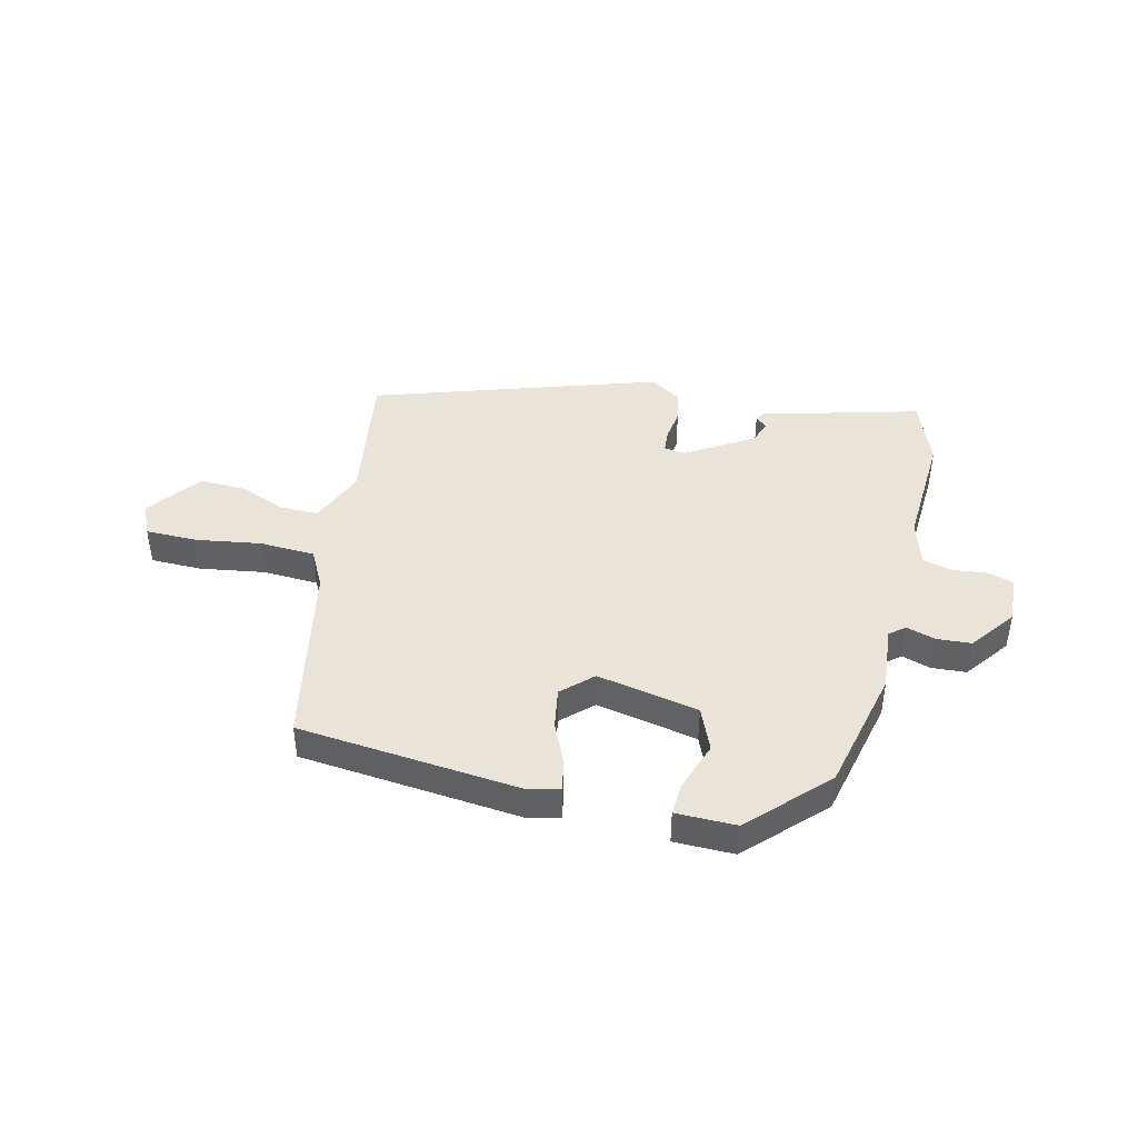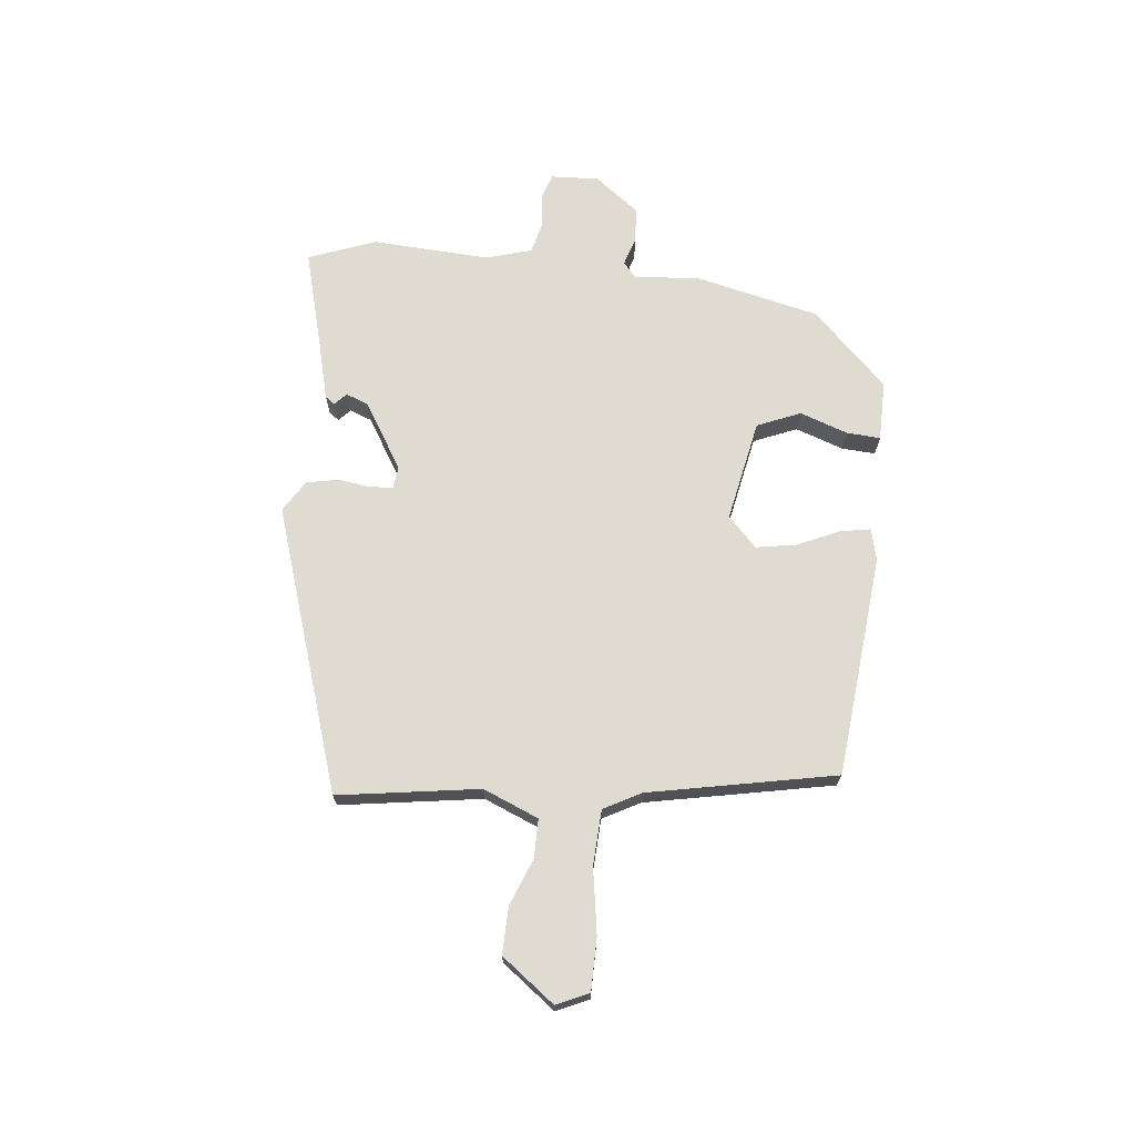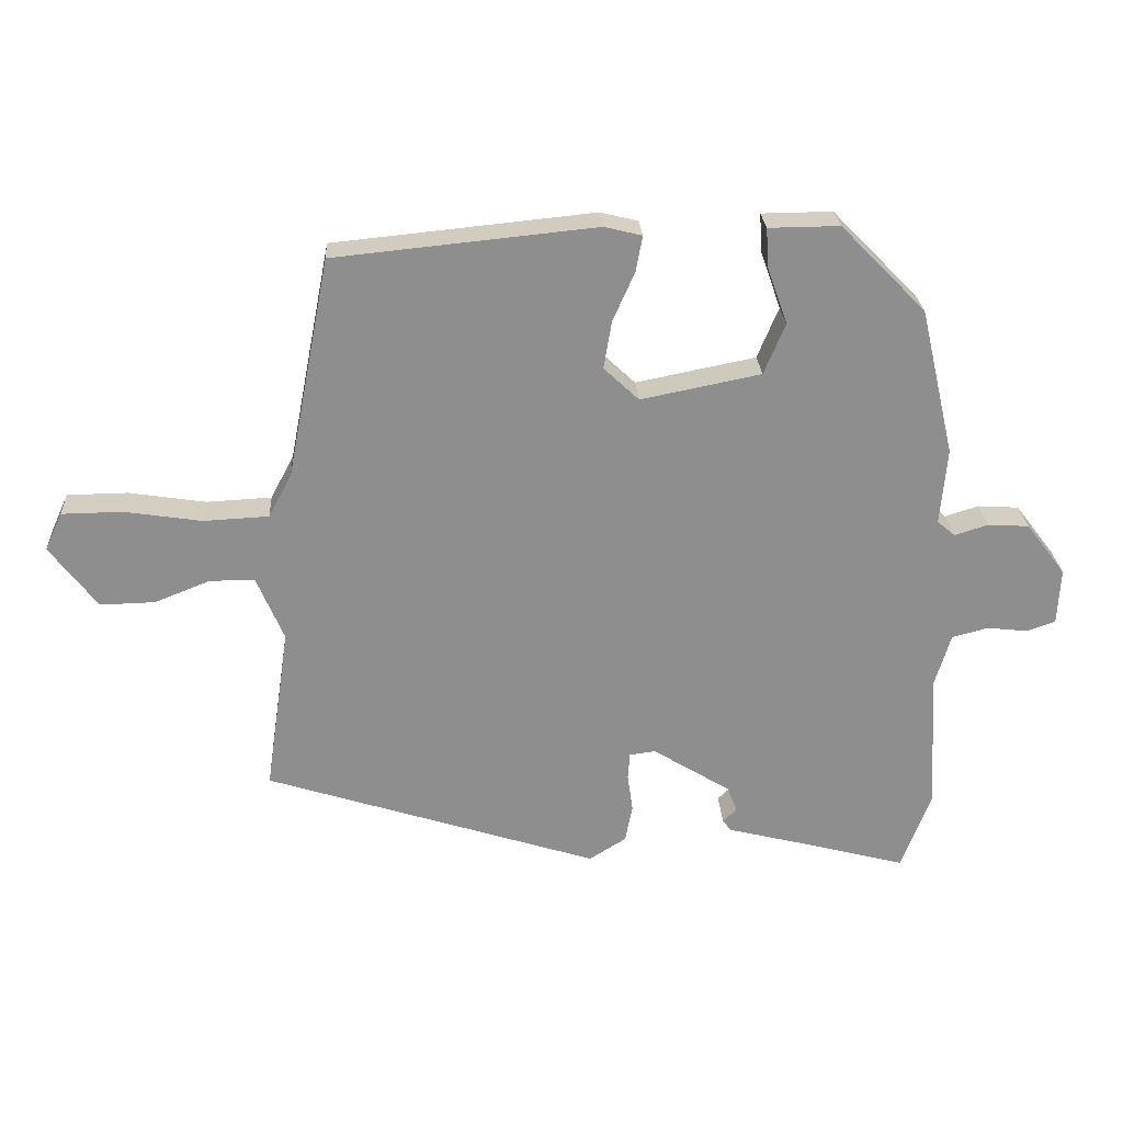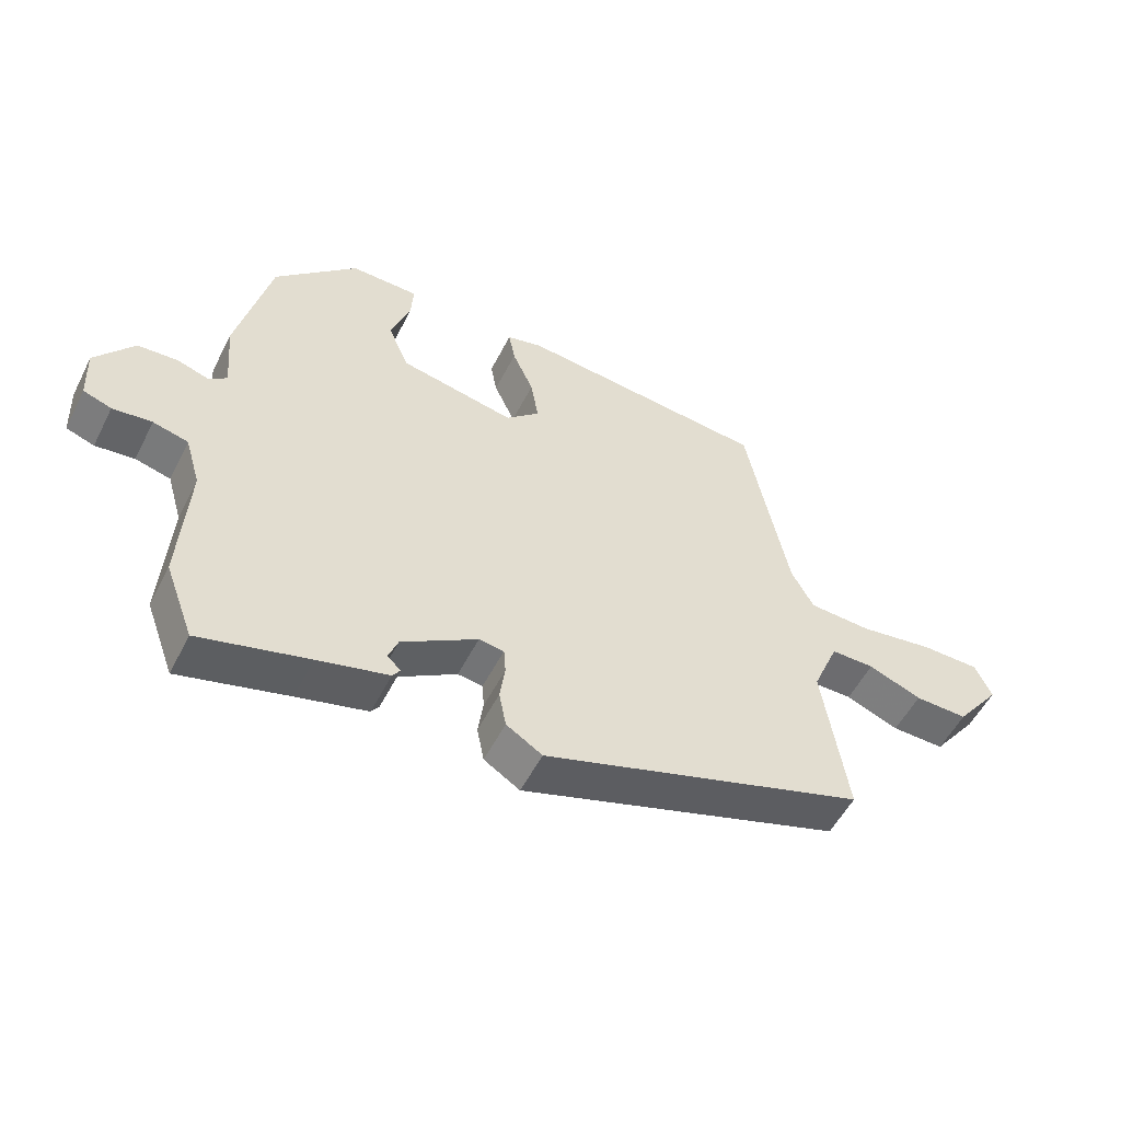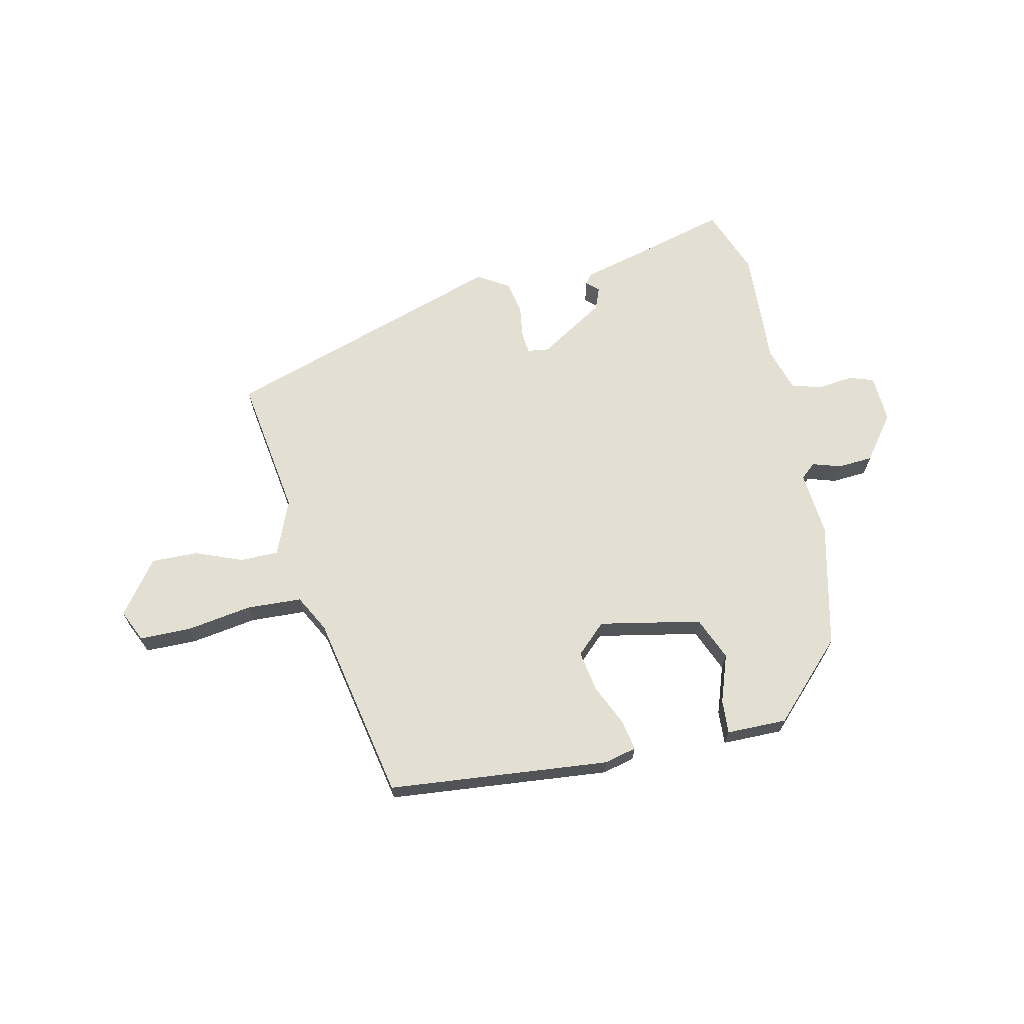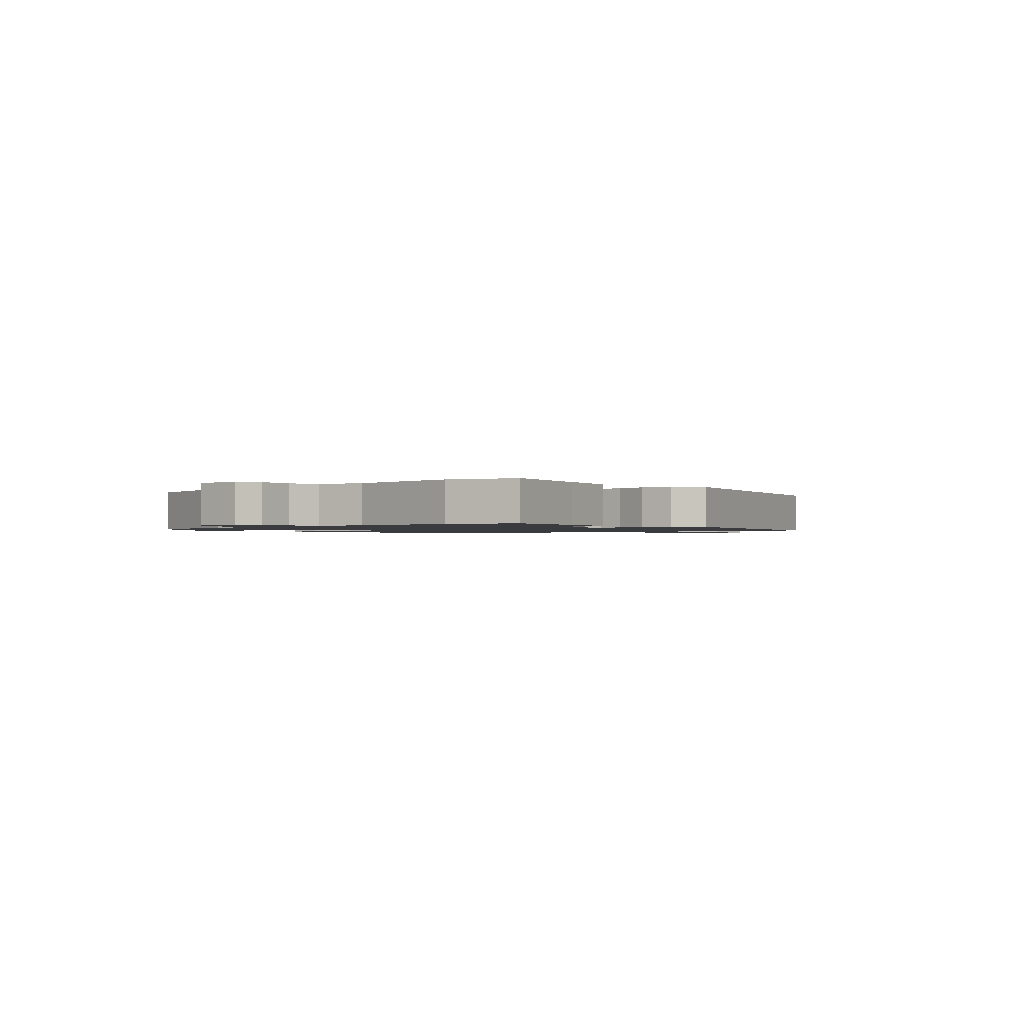
<metadata>
{"format":"obj","ext":"obj","renderer":"f3d","projection":"perspective","resolution":1024,"background":"white","views":[{"elev":43.3,"azim":13.4,"up":"+Y"},{"elev":69.8,"azim":-84.1,"up":"+Y"},{"elev":25.3,"azim":-3.4,"up":"+Z"},{"elev":-53.8,"azim":153.4,"up":"+Z"},{"elev":66.9,"azim":-12.6,"up":"+Y"},{"elev":-1.3,"azim":133.6,"up":"+Y"}]}
</metadata>
<code>
v 0.531 0.07 -0.417
v 0.486 0.07 -0.537
v 0.317 0.07 -0.492
v 0.207 0.07 -0.464
v 0.195 0.07 -0.447
v 0.216 0.07 -0.427
v 0.201 0.07 -0.388
v 0.083 0.07 -0.315
v 0.044 0.07 -0.32
v 0.041 0.07 -0.361
v 0.049 0.07 -0.418
v 0.038 0.07 -0.475
v -0.018 0.07 -0.51
v -0.522 0.07 -0.347
v -0.485 0.07 -0.096
v -0.526 0.07 0.002
v -0.594 0.07 0.002
v -0.677 0.07 -0.031
v -0.76 0.07 -0.033
v -0.831 0.07 0.061
v -0.805 0.07 0.118
v -0.713 0.07 0.119
v -0.597 0.07 0.101
v -0.499 0.07 0.106
v -0.464 0.07 0.172
v -0.399 0.07 0.504
v -0.005 0.07 0.543
v 0.052 0.07 0.529
v 0.042 0.07 0.475
v 0.009 0.07 0.401
v -0.003 0.07 0.329
v 0.05 0.07 0.279
v 0.231 0.07 0.315
v 0.263 0.07 0.392
v 0.233 0.07 0.477
v 0.229 0.07 0.537
v 0.336 0.07 0.538
v 0.465 0.07 0.407
v 0.517 0.07 0.185
v 0.507 0.07 0.07
v 0.534 0.07 0.047
v 0.585 0.07 0.063
v 0.647 0.07 0.059
v 0.707 0.07 -0.02
v 0.703 0.07 -0.105
v 0.659 0.07 -0.12
v 0.598 0.07 -0.113
v 0.543 0.07 -0.127
v 0.519 0.07 -0.208
v 0.531 0 -0.417
v 0.486 0 -0.537
v 0.317 0 -0.492
v 0.207 0 -0.464
v 0.195 0 -0.447
v 0.216 0 -0.427
v 0.201 0 -0.388
v 0.083 0 -0.315
v 0.044 0 -0.32
v 0.041 0 -0.361
v 0.049 0 -0.418
v 0.038 0 -0.475
v -0.018 0 -0.51
v -0.522 0 -0.347
v -0.485 0 -0.096
v -0.526 0 0.002
v -0.594 0 0.002
v -0.677 0 -0.031
v -0.76 0 -0.033
v -0.831 0 0.061
v -0.805 0 0.118
v -0.713 0 0.119
v -0.597 0 0.101
v -0.499 0 0.106
v -0.464 0 0.172
v -0.399 0 0.504
v -0.005 0 0.543
v 0.052 0 0.529
v 0.042 0 0.475
v 0.009 0 0.401
v -0.003 0 0.329
v 0.05 0 0.279
v 0.231 0 0.315
v 0.263 0 0.392
v 0.233 0 0.477
v 0.229 0 0.537
v 0.336 0 0.538
v 0.465 0 0.407
v 0.517 0 0.185
v 0.507 0 0.07
v 0.534 0 0.047
v 0.585 0 0.063
v 0.647 0 0.059
v 0.707 0 -0.02
v 0.703 0 -0.105
v 0.659 0 -0.12
v 0.598 0 -0.113
v 0.543 0 -0.127
v 0.519 0 -0.208
f 44 45 46 47
f 44 47 48
f 41 42 43 44
f 41 44 48
f 40 41 48 49
f 38 39 40
f 37 38 40 49
f 34 35 36 37
f 33 34 37 49
f 27 28 29 30
f 25 26 27 30
f 24 25 30 31
f 20 21 22 23
f 20 23 24
f 17 18 19 20
f 16 17 20 24
f 15 16 24 31
f 10 11 12 13
f 9 10 13 14
f 8 9 14 15
f 3 4 5 6
f 3 6 7
f 2 3 7
f 1 2 7 8
f 32 33 49 1
f 15 31 32
f 1 8 15 32
f 96 95 94 93
f 97 96 93
f 93 92 91 90
f 97 93 90
f 98 97 90 89
f 89 88 87
f 98 89 87 86
f 86 85 84 83
f 98 86 83 82
f 79 78 77 76
f 79 76 75 74
f 80 79 74 73
f 72 71 70 69
f 73 72 69
f 69 68 67 66
f 73 69 66 65
f 80 73 65 64
f 62 61 60 59
f 63 62 59 58
f 64 63 58 57
f 55 54 53 52
f 56 55 52
f 56 52 51
f 57 56 51 50
f 50 98 82 81
f 81 80 64
f 81 64 57 50
f 1 50 51 2
f 2 51 52 3
f 3 52 53 4
f 4 53 54 5
f 5 54 55 6
f 6 55 56 7
f 7 56 57 8
f 8 57 58 9
f 9 58 59 10
f 10 59 60 11
f 11 60 61 12
f 12 61 62 13
f 13 62 63 14
f 14 63 64 15
f 15 64 65 16
f 16 65 66 17
f 17 66 67 18
f 18 67 68 19
f 19 68 69 20
f 20 69 70 21
f 21 70 71 22
f 22 71 72 23
f 23 72 73 24
f 24 73 74 25
f 25 74 75 26
f 26 75 76 27
f 27 76 77 28
f 28 77 78 29
f 29 78 79 30
f 30 79 80 31
f 31 80 81 32
f 32 81 82 33
f 33 82 83 34
f 34 83 84 35
f 35 84 85 36
f 36 85 86 37
f 37 86 87 38
f 38 87 88 39
f 39 88 89 40
f 40 89 90 41
f 41 90 91 42
f 42 91 92 43
f 43 92 93 44
f 44 93 94 45
f 45 94 95 46
f 46 95 96 47
f 47 96 97 48
f 48 97 98 49
f 49 98 50 1

</code>
